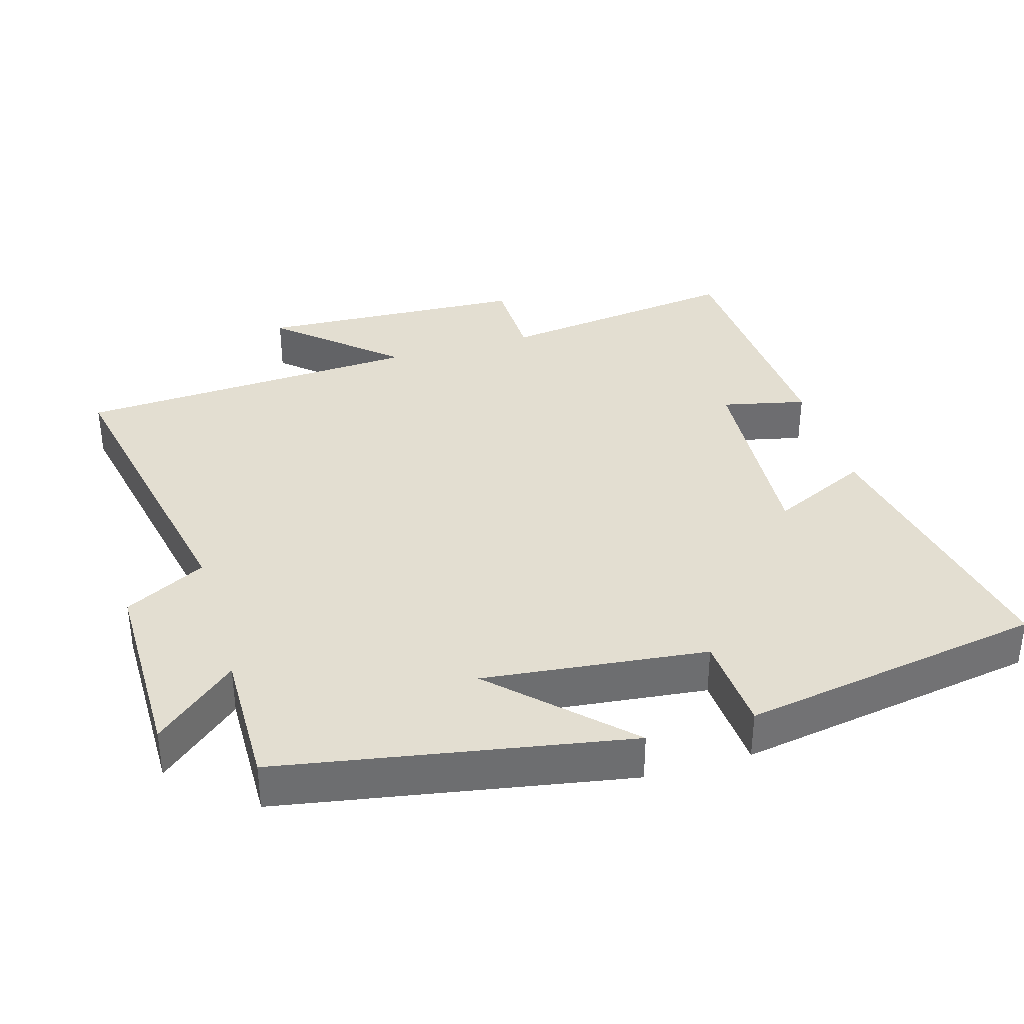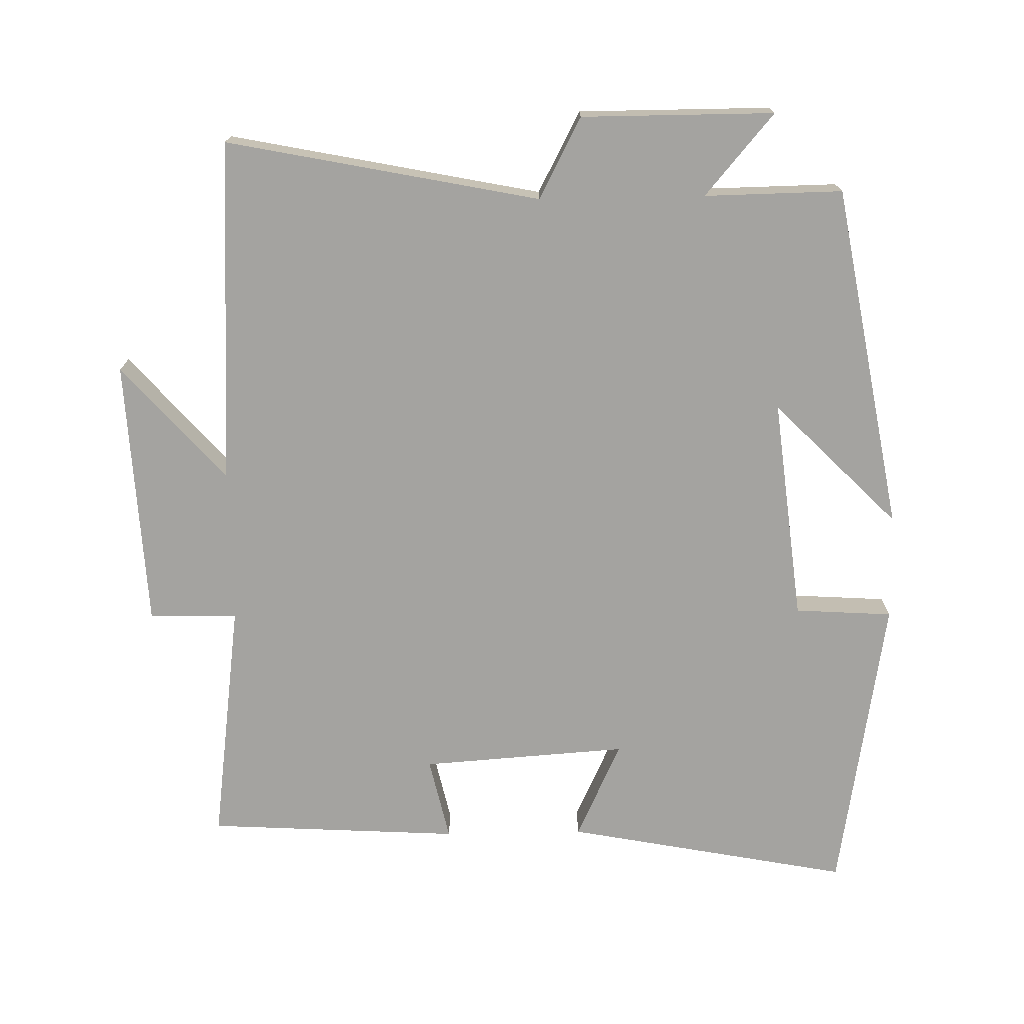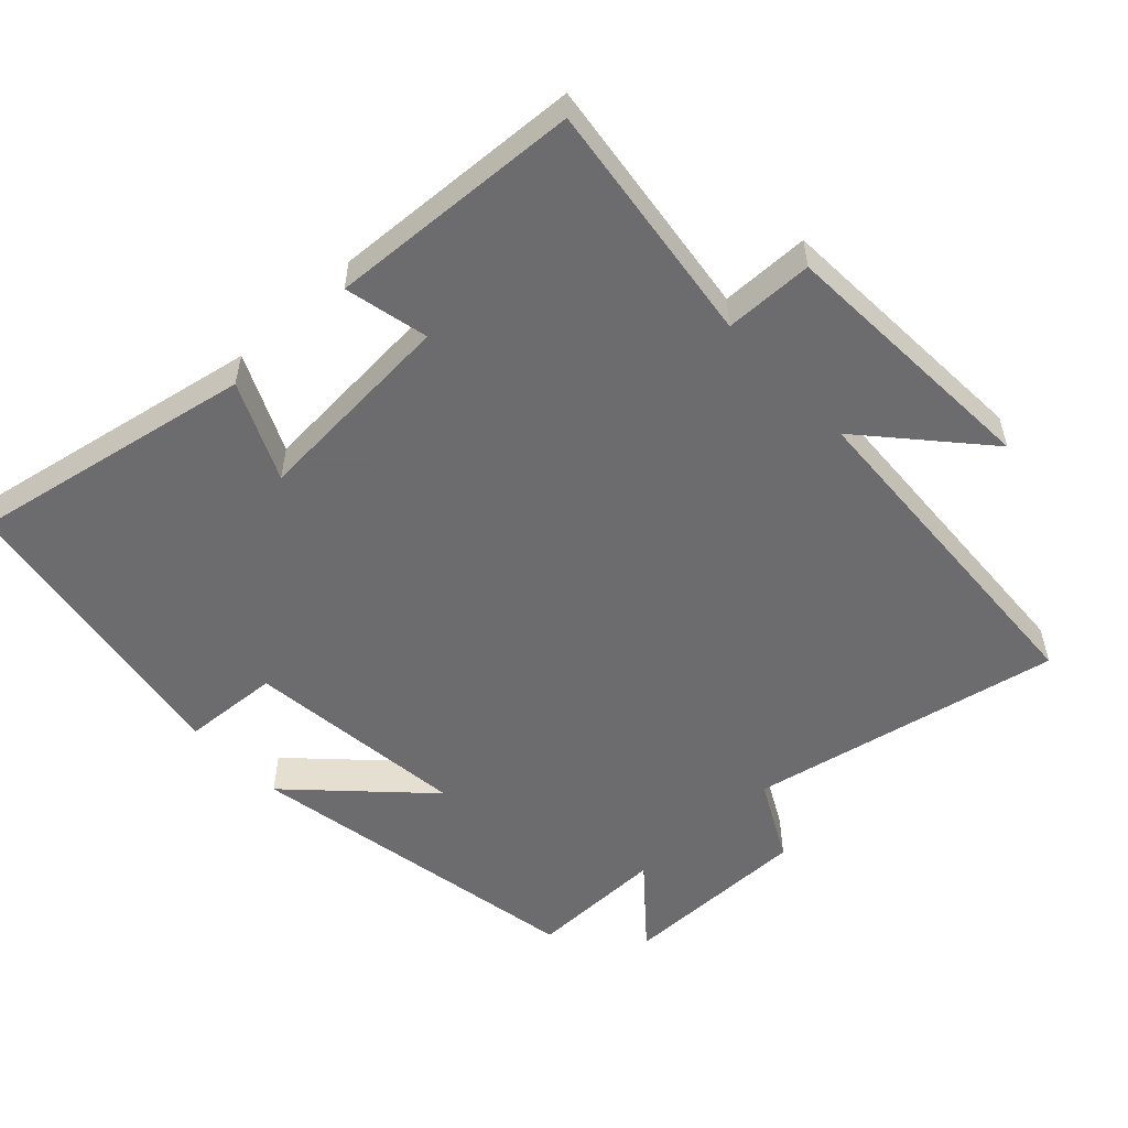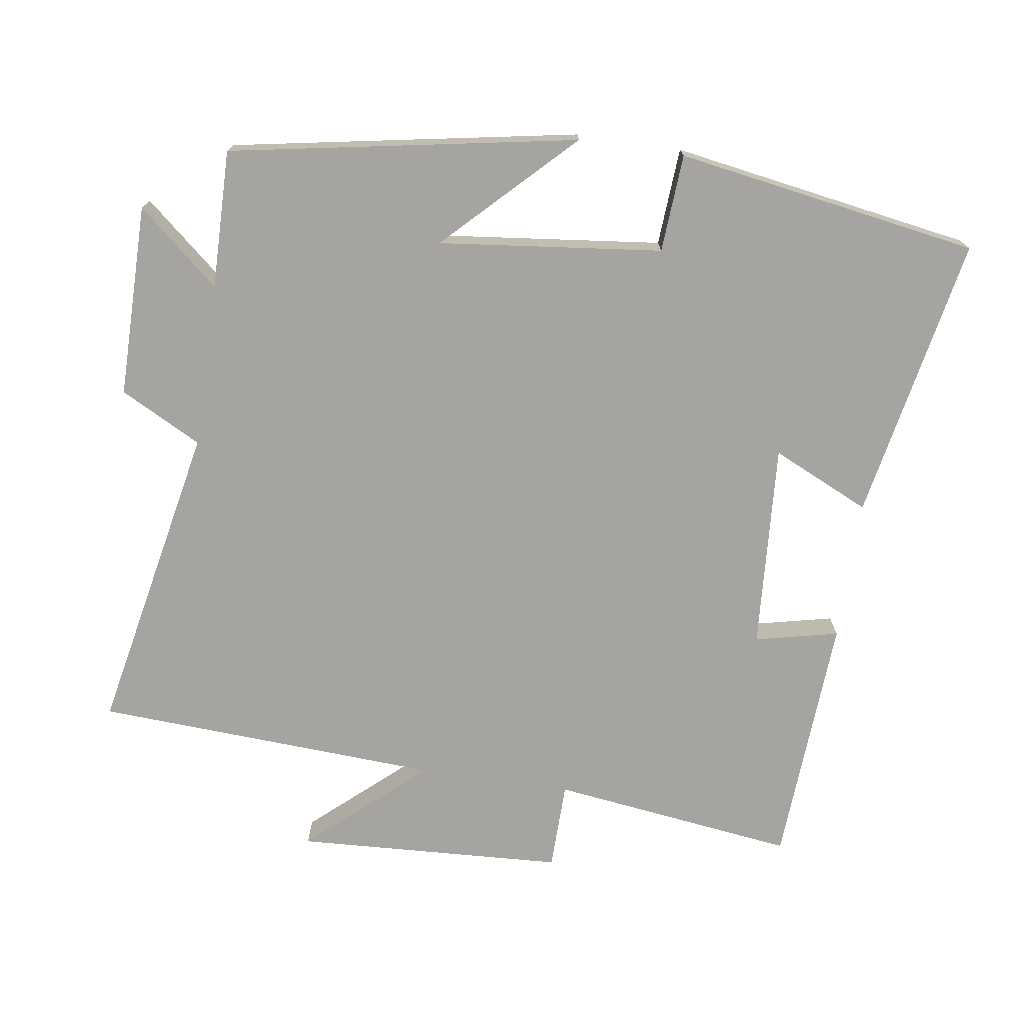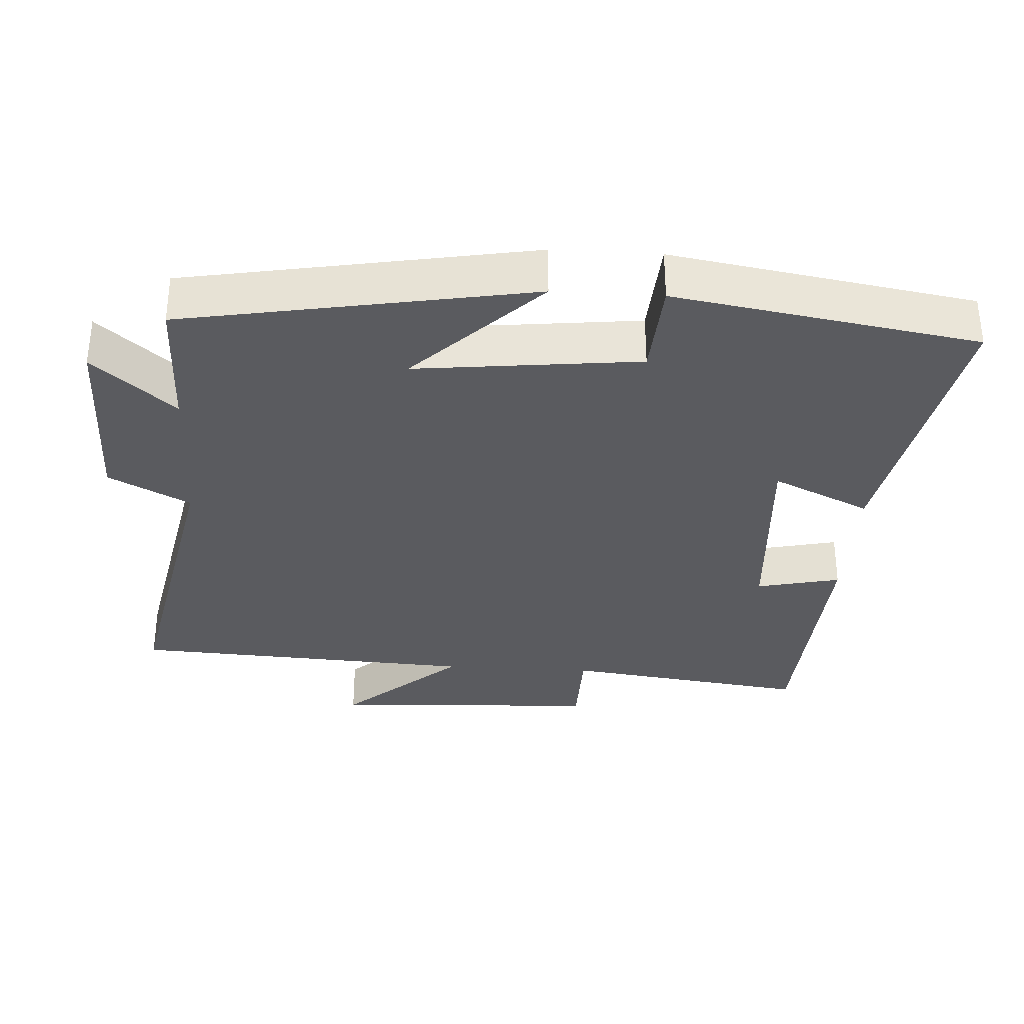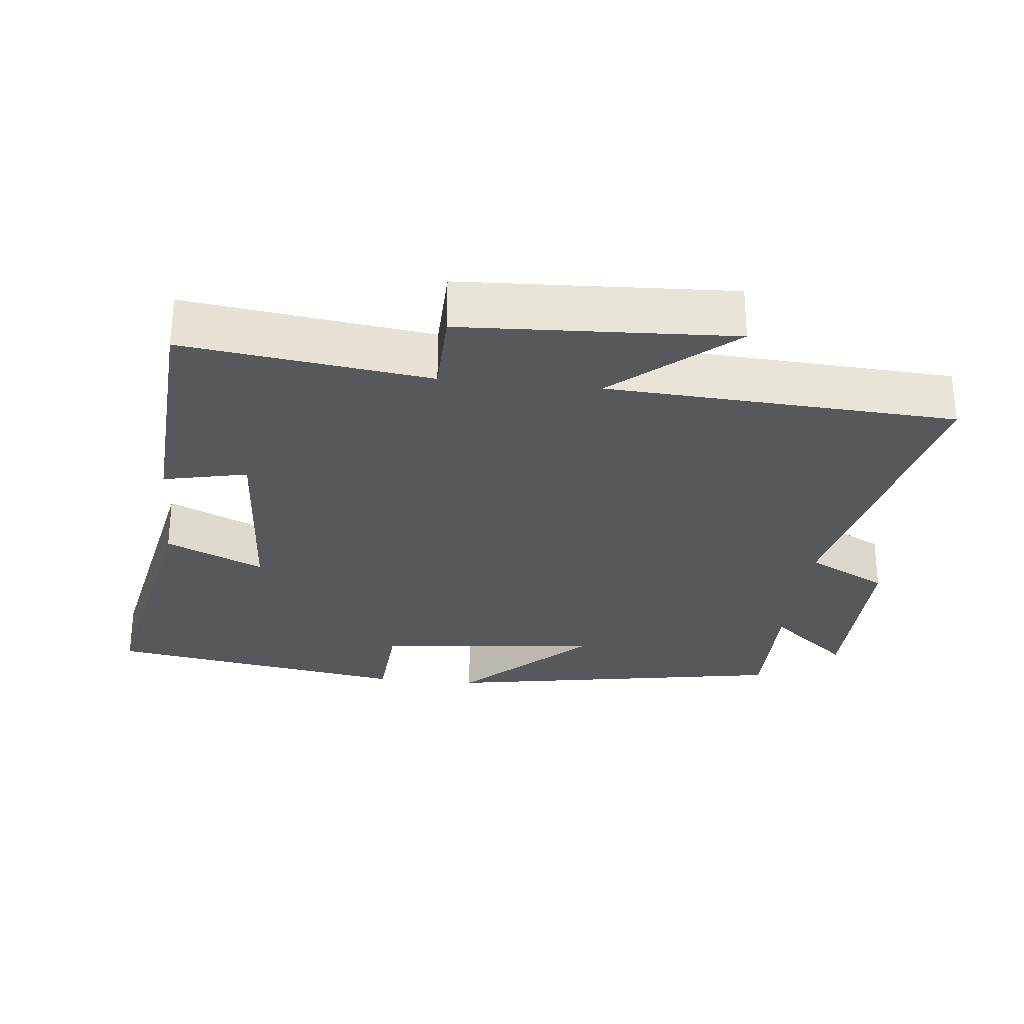
<metadata>
{"format":"obj","ext":"obj","renderer":"f3d","projection":"perspective","resolution":1024,"background":"white","views":[{"elev":36.2,"azim":73.5,"up":"+Y"},{"elev":-73.0,"azim":1.1,"up":"+Y"},{"elev":-53.8,"azim":-136.8,"up":"+Y"},{"elev":-73.4,"azim":81.6,"up":"+Y"},{"elev":-33.2,"azim":86.5,"up":"+Y"},{"elev":-28.2,"azim":-96.3,"up":"+Y"}]}
</metadata>
<code>
v 0.429 0.07 -0.578
v 0.021 0.07 -0.5
v 0.086 0.07 -0.36
v -0.21 0.07 -0.38
v -0.183 0.07 -0.5
v -0.546 0.07 -0.479
v -0.5 0.07 -0.128
v -0.627 0.07 -0.126
v -0.647 0.07 0.26
v -0.5 0.07 0.094
v -0.473 0.07 0.59
v -0.025 0.07 0.5
v 0.036 0.07 0.616
v 0.312 0.07 0.616
v 0.213 0.07 0.5
v 0.411 0.07 0.503
v 0.5 0.07 0.007
v 0.324 0.07 0.184
v 0.36 0.07 -0.136
v 0.5 0.07 -0.145
v 0.429 0 -0.578
v 0.021 0 -0.5
v 0.086 0 -0.36
v -0.21 0 -0.38
v -0.183 0 -0.5
v -0.546 0 -0.479
v -0.5 0 -0.128
v -0.627 0 -0.126
v -0.647 0 0.26
v -0.5 0 0.094
v -0.473 0 0.59
v -0.025 0 0.5
v 0.036 0 0.616
v 0.312 0 0.616
v 0.213 0 0.5
v 0.411 0 0.503
v 0.5 0 0.007
v 0.324 0 0.184
v 0.36 0 -0.136
v 0.5 0 -0.145
f 1 2 3
f 20 1 3
f 19 20 3
f 18 19 3 4
f 15 16 17 18
f 15 18 4
f 12 13 14 15
f 12 15 4
f 10 11 12 4
f 7 8 9 10
f 7 10 4 5
f 5 6 7
f 23 22 21
f 23 21 40
f 23 40 39
f 24 23 39 38
f 38 37 36 35
f 24 38 35
f 35 34 33 32
f 24 35 32
f 24 32 31 30
f 30 29 28 27
f 25 24 30 27
f 27 26 25
f 1 21 22 2
f 2 22 23 3
f 3 23 24 4
f 4 24 25 5
f 5 25 26 6
f 6 26 27 7
f 7 27 28 8
f 8 28 29 9
f 9 29 30 10
f 10 30 31 11
f 11 31 32 12
f 12 32 33 13
f 13 33 34 14
f 14 34 35 15
f 15 35 36 16
f 16 36 37 17
f 17 37 38 18
f 18 38 39 19
f 19 39 40 20
f 20 40 21 1

</code>
